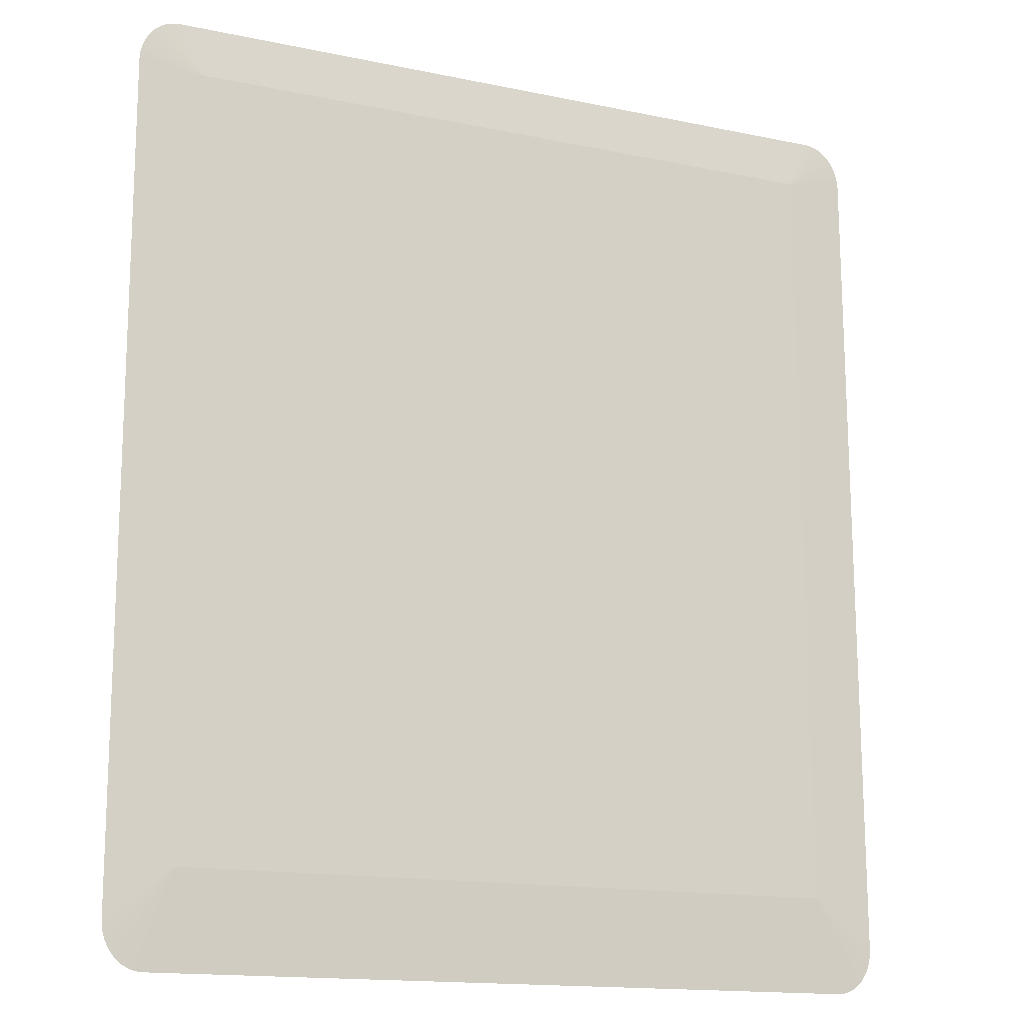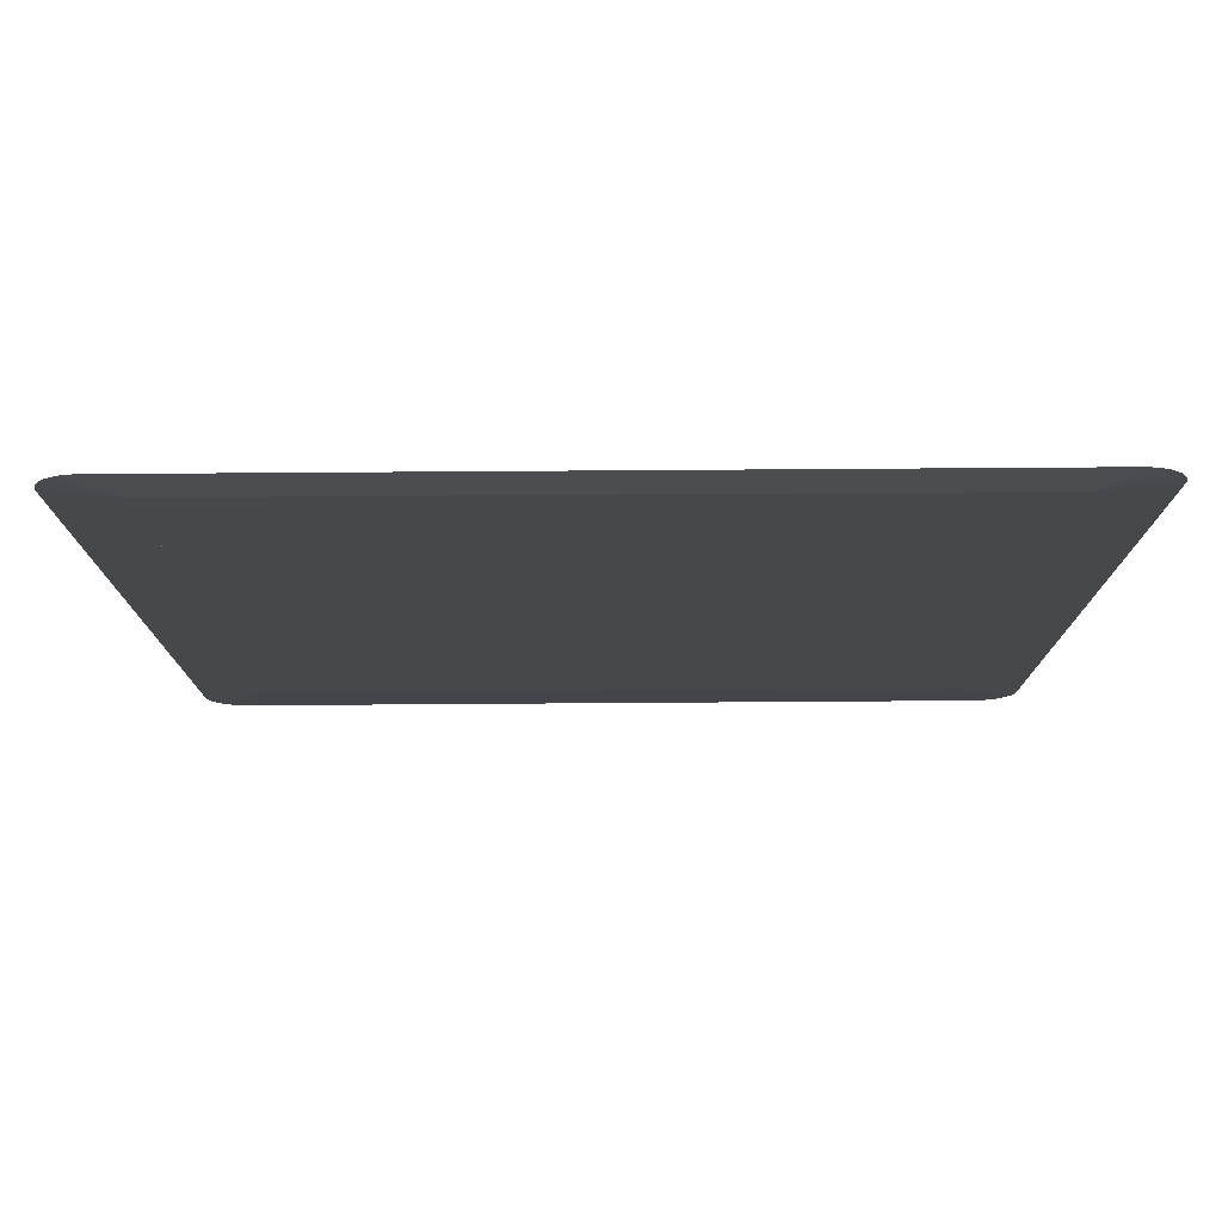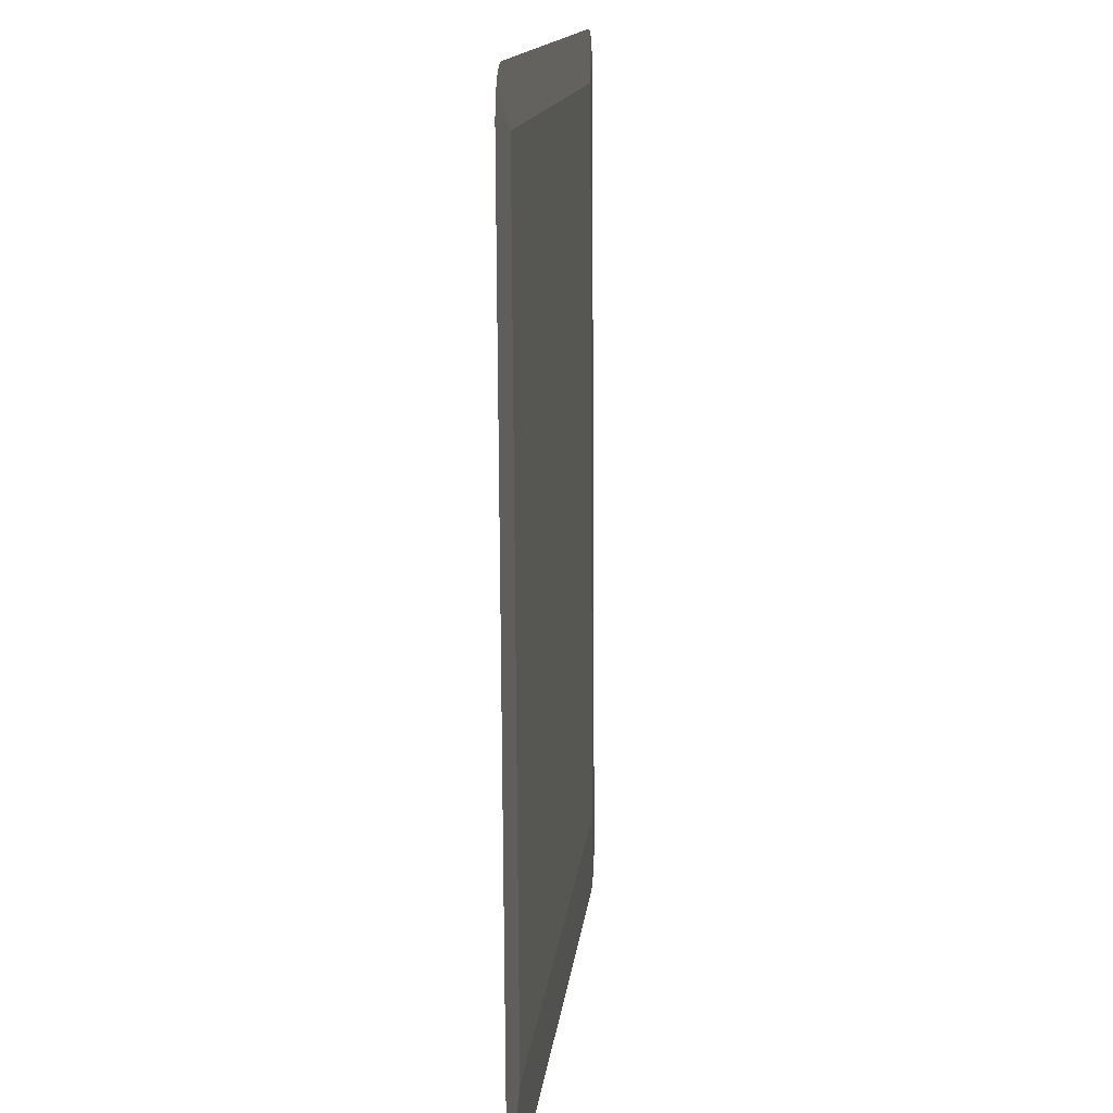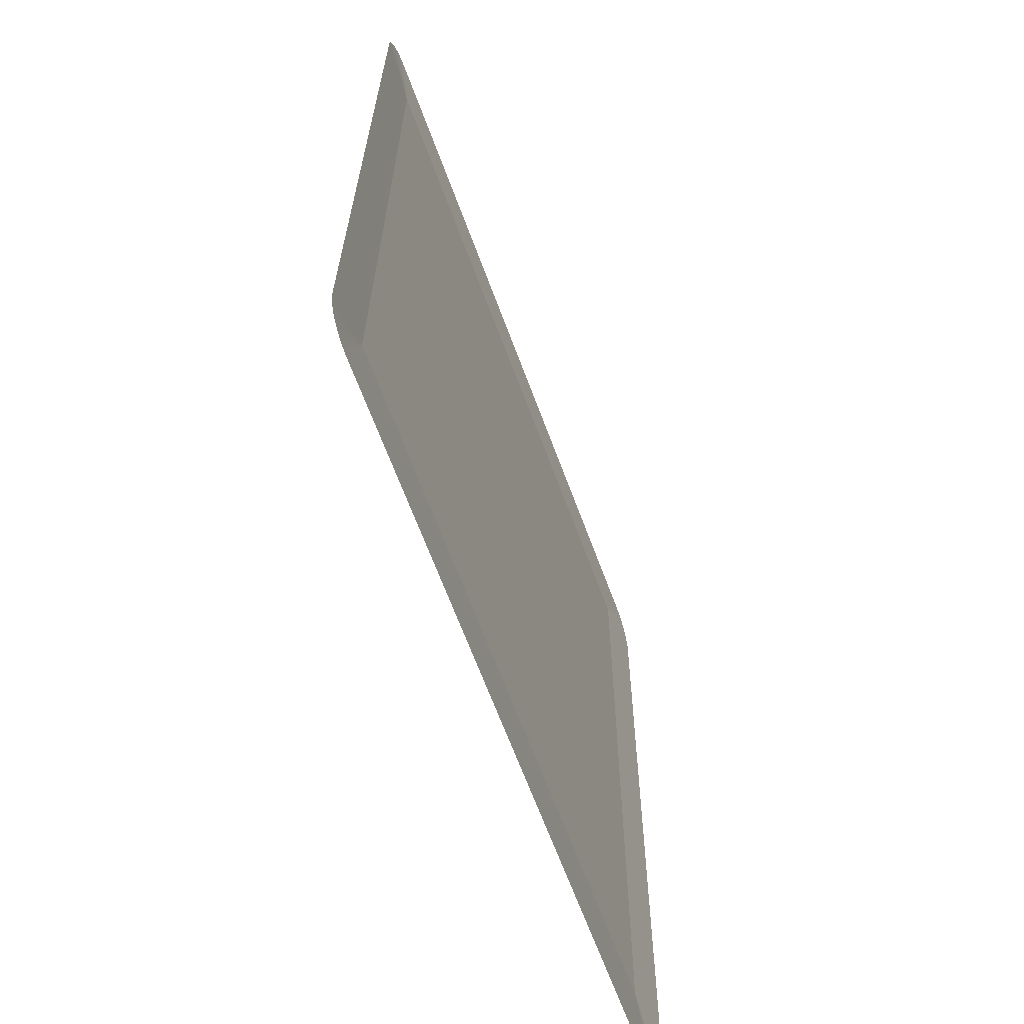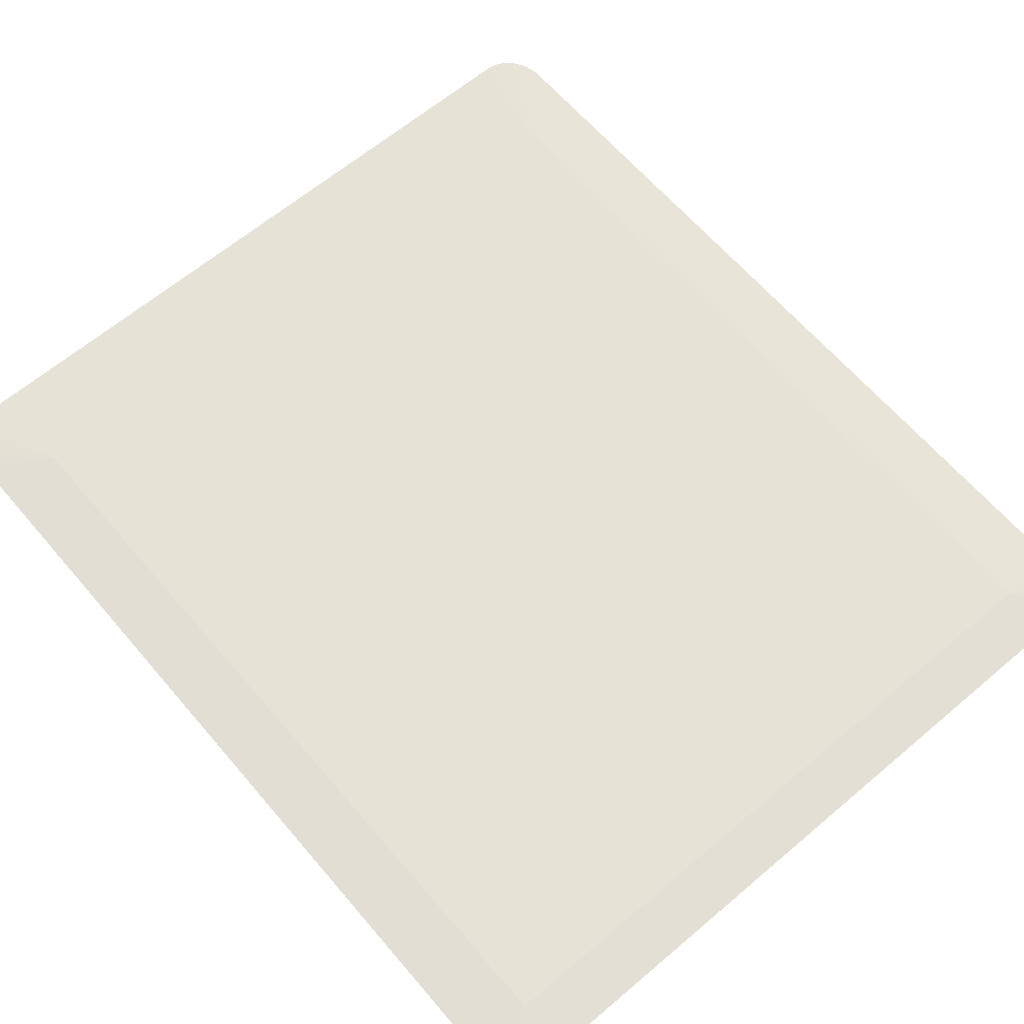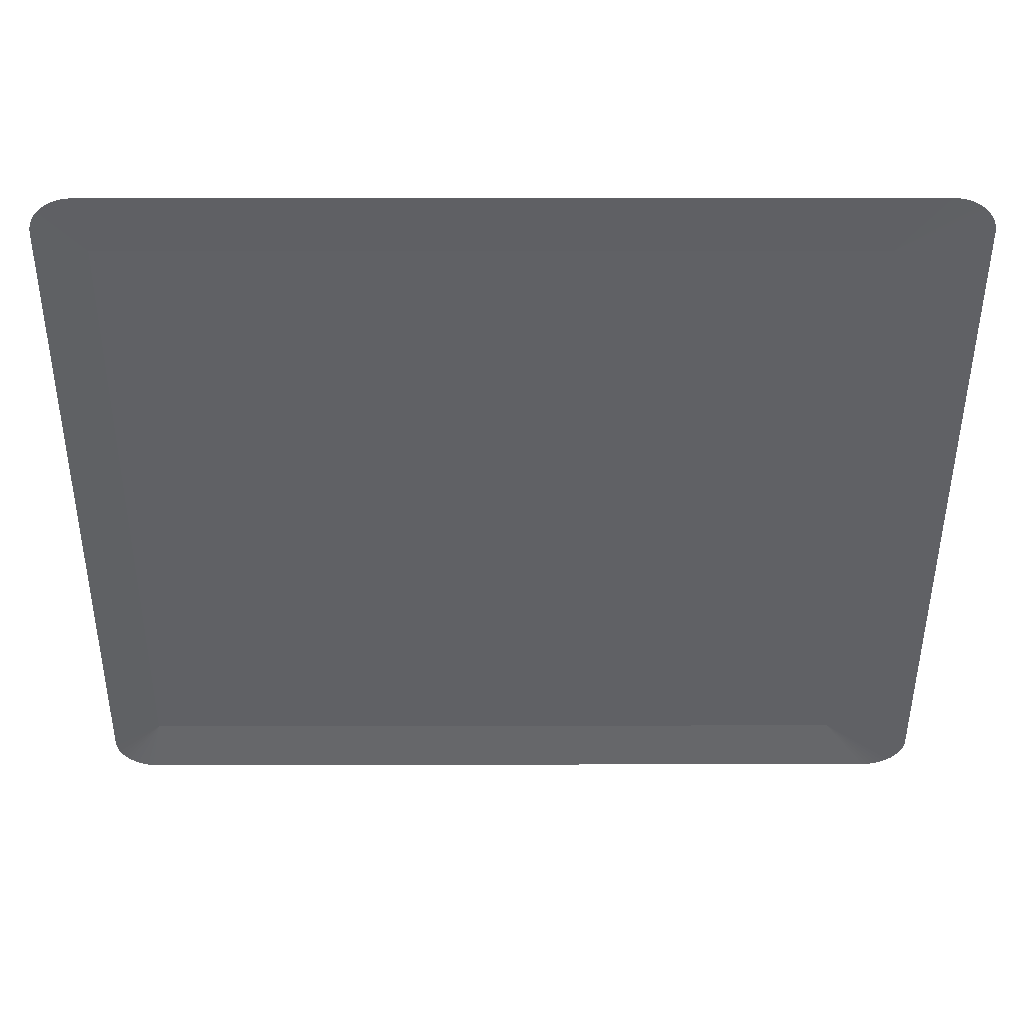
<metadata>
{"format":"obj","ext":"obj","renderer":"f3d","projection":"perspective","resolution":1024,"background":"white","views":[{"elev":-15.3,"azim":156.1,"up":"+Z"},{"elev":78.7,"azim":179.6,"up":"+Z"},{"elev":13.5,"azim":95.9,"up":"+Z"},{"elev":-65.8,"azim":-69.7,"up":"+Z"},{"elev":63.7,"azim":-40.5,"up":"+Y"},{"elev":-48.6,"azim":89.8,"up":"+Y"}]}
</metadata>
<code>
o mesh308/mesh308-geometry#mesh308-geometry
v 0.1771 -0.1309 0.1646
v 0.174 -0.1311 0.1659
v 0.1741 -0.1311 0.1661
v 0.1739 -0.1311 0.1656
v 0.1743 -0.1311 0.1664
v 0.1738 -0.1311 0.1653
v 0.1744 -0.1311 0.1666
v 0.1738 -0.1311 0.1649
v 0.1746 -0.1311 0.1668
v 0.1738 -0.1308 0.1214
v 0.1749 -0.1311 0.167
v 0.1771 -0.1307 0.124
v 0.1751 -0.1311 0.1672
v 0.212 -0.1309 0.1646
v 0.1738 -0.1308 0.1211
v 0.1753 -0.1311 0.1673
v 0.212 -0.1307 0.124
v 0.1759 -0.1311 0.1673
v 0.1739 -0.1308 0.1208
v 0.1756 -0.1311 0.1673
v 0.212 -0.1308 0.1443
v 0.2132 -0.1308 0.119
v 0.2132 -0.1311 0.1673
v 0.174 -0.1308 0.1205
v 0.2153 -0.131 0.1432
v 0.1759 -0.1308 0.119
v 0.2135 -0.1308 0.1191
v 0.2135 -0.1311 0.1673
v 0.1741 -0.1308 0.1202
v 0.2153 -0.1311 0.1649
v 0.2153 -0.1308 0.1214
v 0.1756 -0.1308 0.1191
v 0.2138 -0.1308 0.1191
v 0.2138 -0.1311 0.1673
v 0.1743 -0.1308 0.12
v 0.2153 -0.1311 0.1653
v 0.2153 -0.1308 0.1211
v 0.1753 -0.1308 0.1191
v 0.214 -0.1308 0.1192
v 0.214 -0.1311 0.1672
v 0.1744 -0.1308 0.1197
v 0.2152 -0.1311 0.1656
v 0.2152 -0.1308 0.1208
v 0.1751 -0.1308 0.1192
v 0.2143 -0.1308 0.1194
v 0.2143 -0.1311 0.167
v 0.1746 -0.1308 0.1195
v 0.2151 -0.1311 0.1659
v 0.2151 -0.1308 0.1205
v 0.1749 -0.1308 0.1194
v 0.2145 -0.1308 0.1195
v 0.2145 -0.1311 0.1668
v 0.215 -0.1311 0.1661
v 0.215 -0.1308 0.1202
v 0.2147 -0.1308 0.1197
v 0.2147 -0.1311 0.1666
v 0.2149 -0.1311 0.1664
v 0.2149 -0.1308 0.12
f 1 2 3
f 1 4 2
f 1 3 5
f 1 6 4
f 1 5 7
f 1 8 6
f 1 7 9
f 1 10 8
f 1 9 11
f 10 1 12
f 1 11 13
f 14 12 1
f 15 10 12
f 1 13 16
f 12 14 17
f 18 14 1
f 19 15 12
f 1 16 20
f 17 14 21
f 22 12 17
f 14 18 23
f 1 20 18
f 24 19 12
f 14 25 21
f 21 25 17
f 12 22 26
f 17 27 22
f 14 23 28
f 29 24 12
f 25 14 30
f 17 25 31
f 12 26 32
f 33 27 17
f 14 28 34
f 35 29 12
f 14 36 30
f 37 17 31
f 12 32 38
f 39 33 17
f 14 34 40
f 12 41 35
f 14 42 36
f 43 17 37
f 12 38 44
f 45 39 17
f 14 40 46
f 12 47 41
f 14 48 42
f 49 17 43
f 12 44 50
f 51 45 17
f 14 46 52
f 12 50 47
f 14 53 48
f 54 17 49
f 55 51 17
f 14 52 56
f 14 57 53
f 58 17 54
f 58 55 17
f 14 56 57
f 3 2 1
f 2 4 1
f 5 3 1
f 4 6 1
f 7 5 1
f 6 8 1
f 9 7 1
f 8 10 1
f 11 9 1
f 12 1 10
f 13 11 1
f 1 12 14
f 12 10 15
f 16 13 1
f 17 14 12
f 1 14 18
f 12 15 19
f 20 16 1
f 21 14 17
f 17 12 22
f 23 18 14
f 18 20 1
f 12 19 24
f 21 25 14
f 17 25 21
f 26 22 12
f 22 27 17
f 28 23 14
f 12 24 29
f 30 14 25
f 31 25 17
f 32 26 12
f 17 27 33
f 34 28 14
f 12 29 35
f 30 36 14
f 31 17 37
f 38 32 12
f 17 33 39
f 40 34 14
f 35 41 12
f 36 42 14
f 37 17 43
f 44 38 12
f 17 39 45
f 46 40 14
f 41 47 12
f 42 48 14
f 43 17 49
f 50 44 12
f 17 45 51
f 52 46 14
f 47 50 12
f 48 53 14
f 49 17 54
f 17 51 55
f 56 52 14
f 53 57 14
f 54 17 58
f 17 55 58
f 57 56 14

</code>
